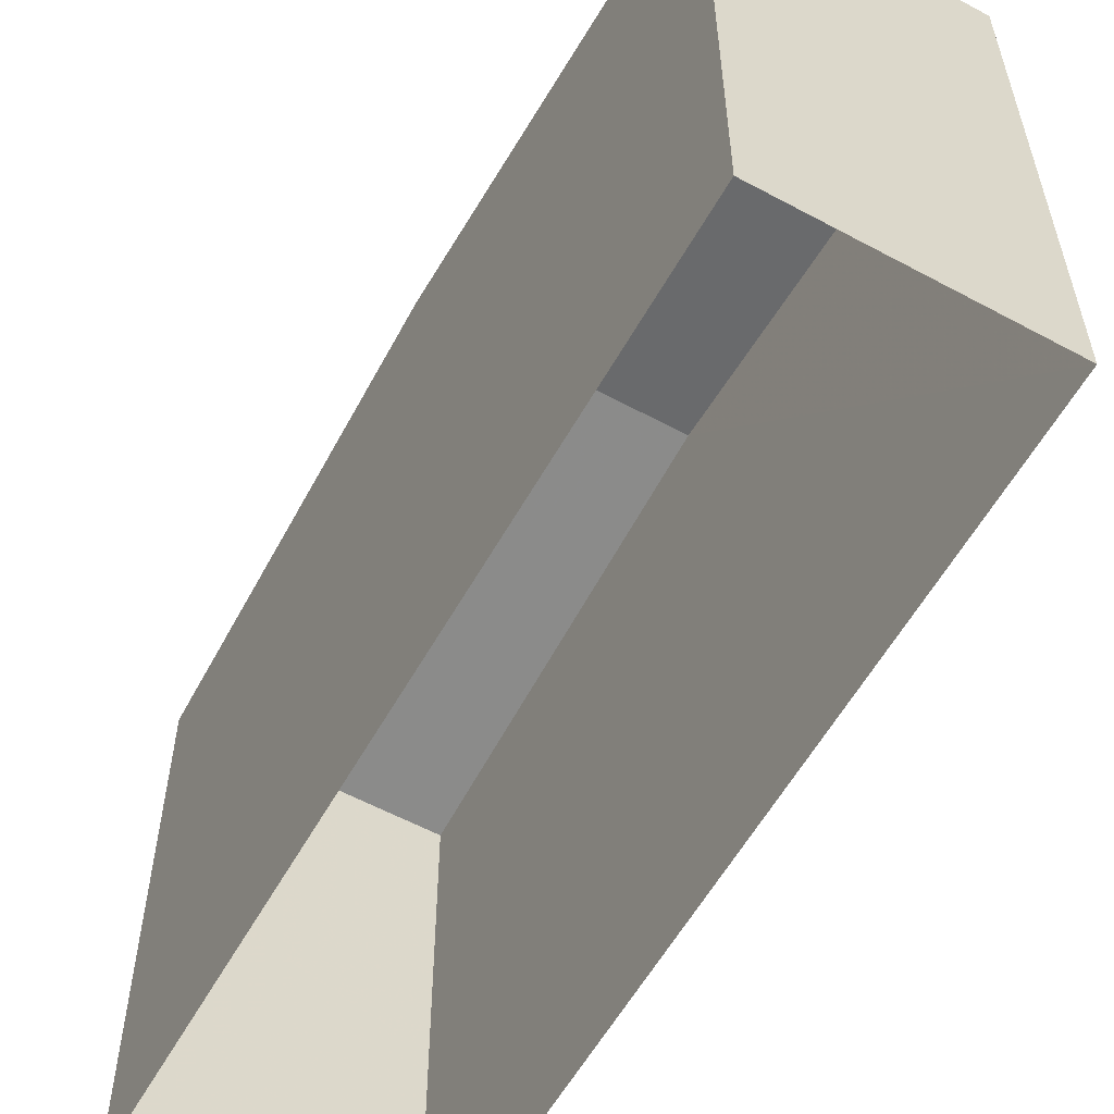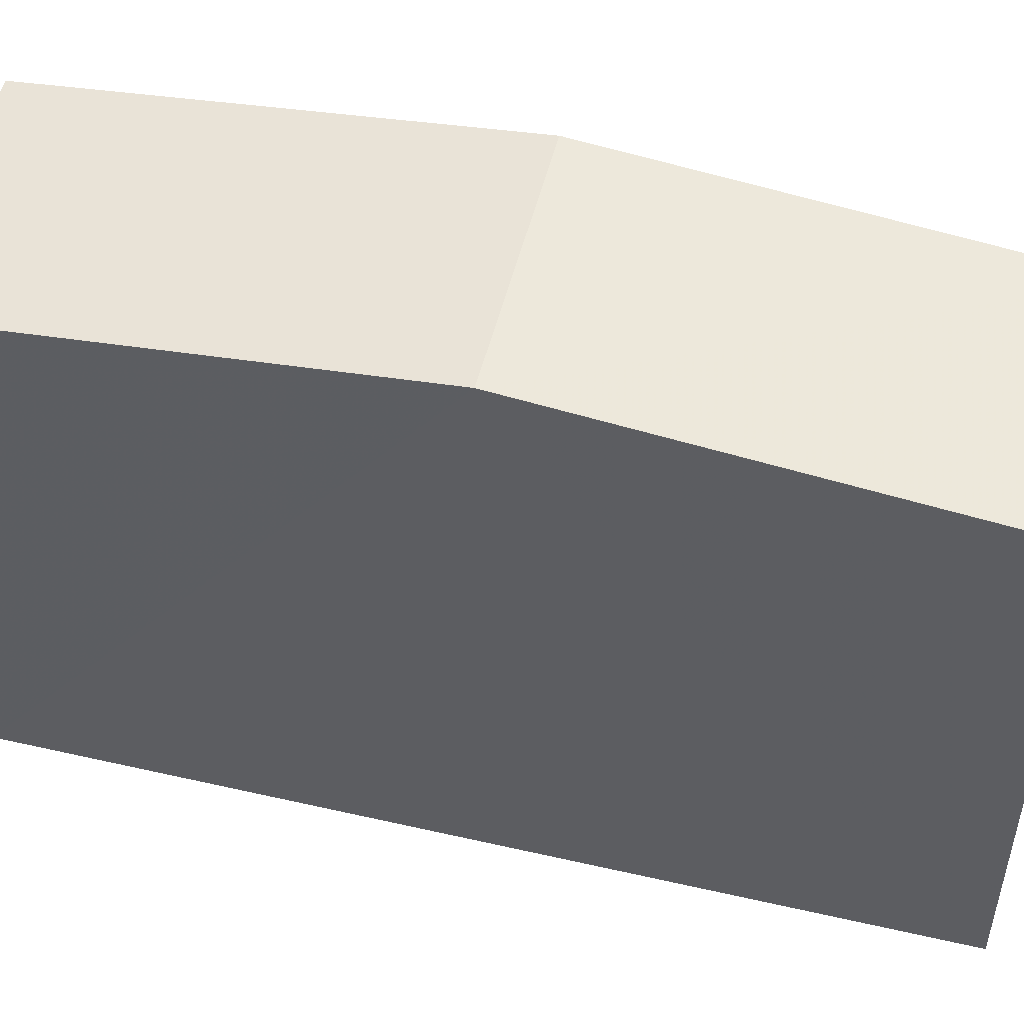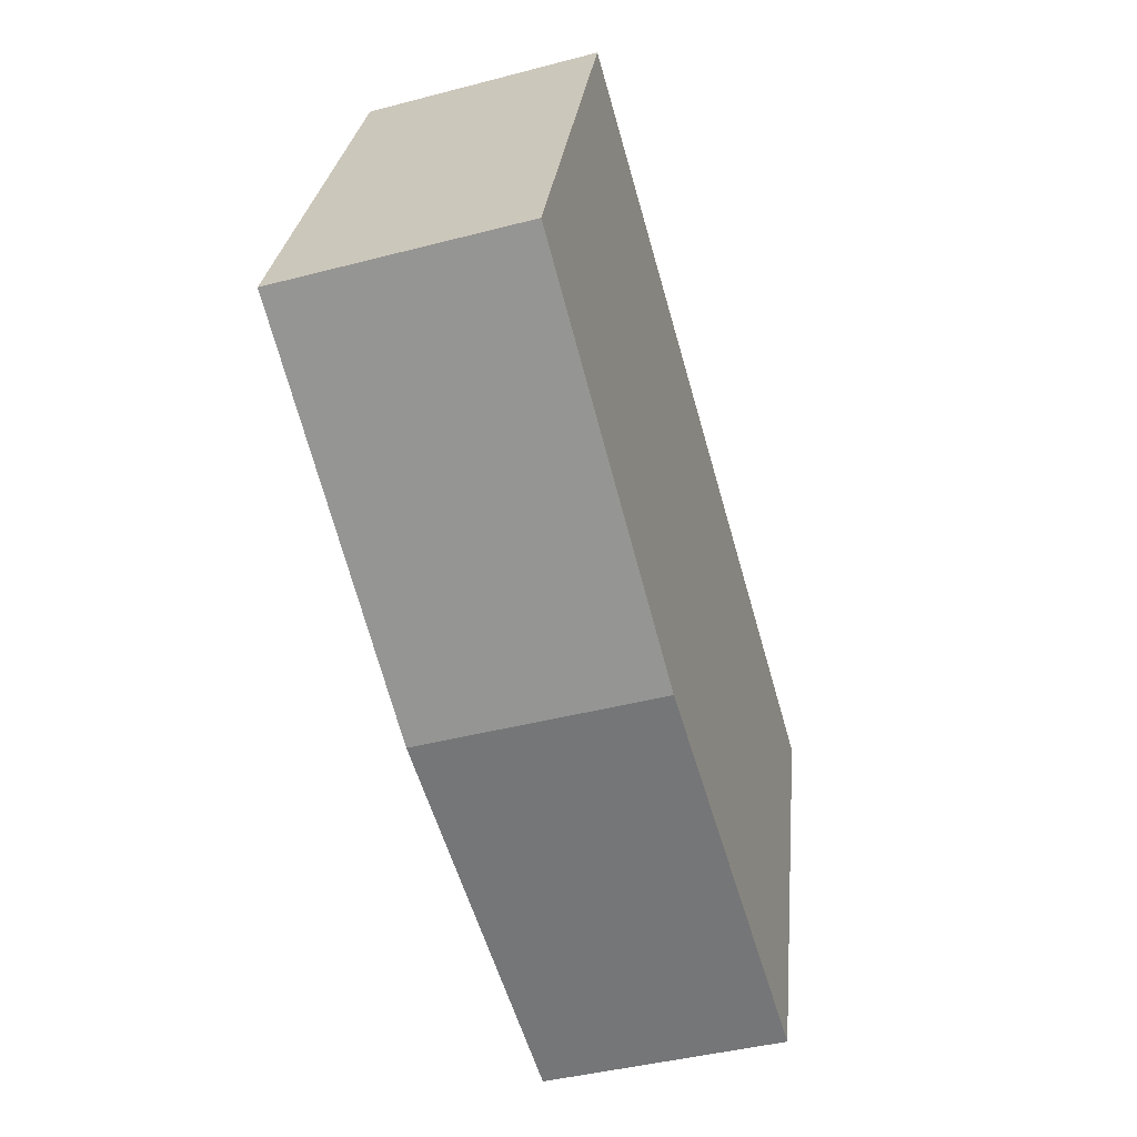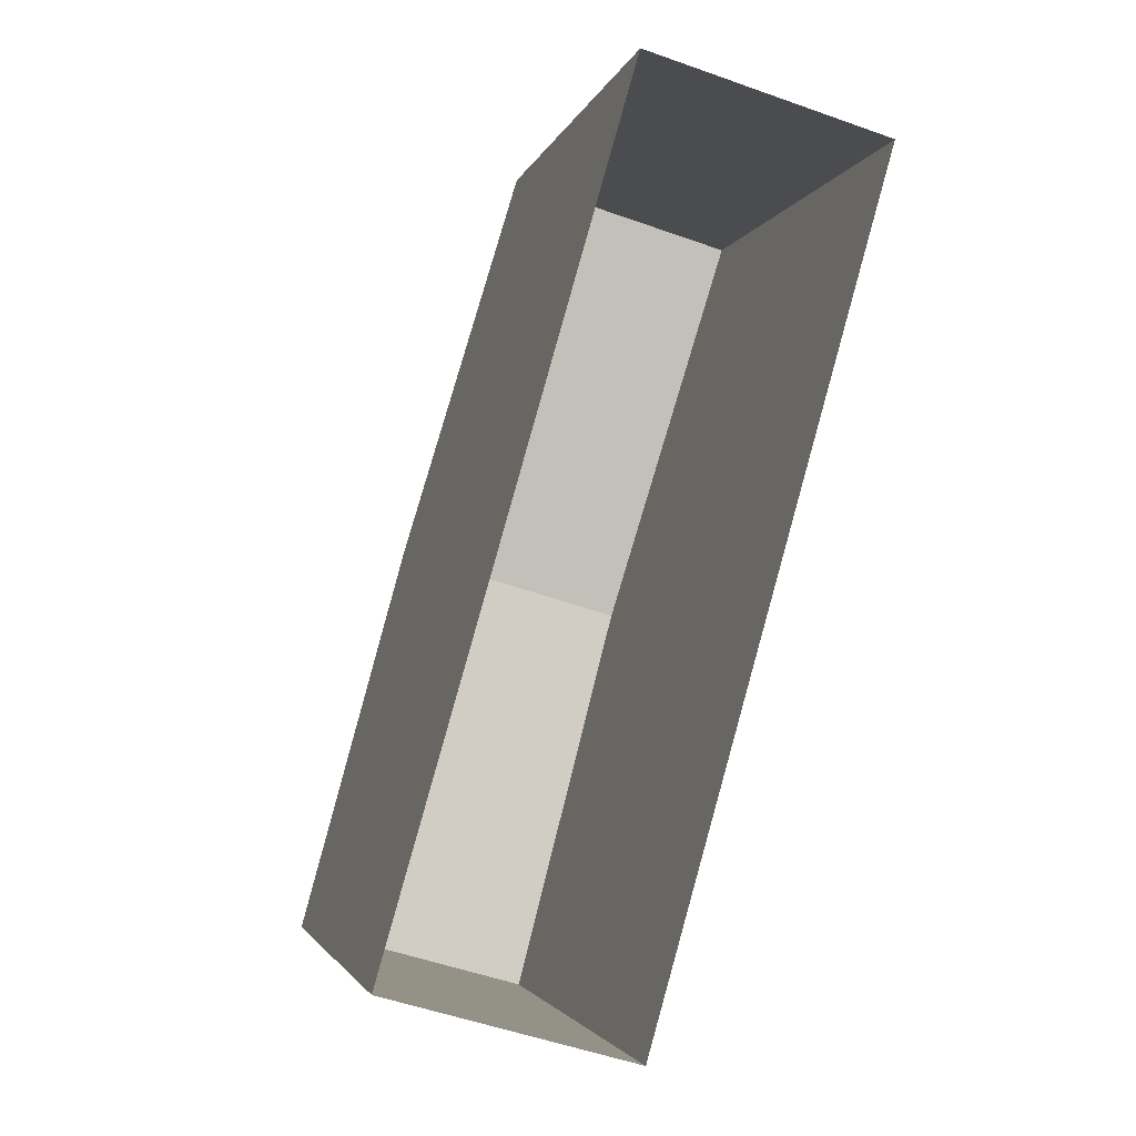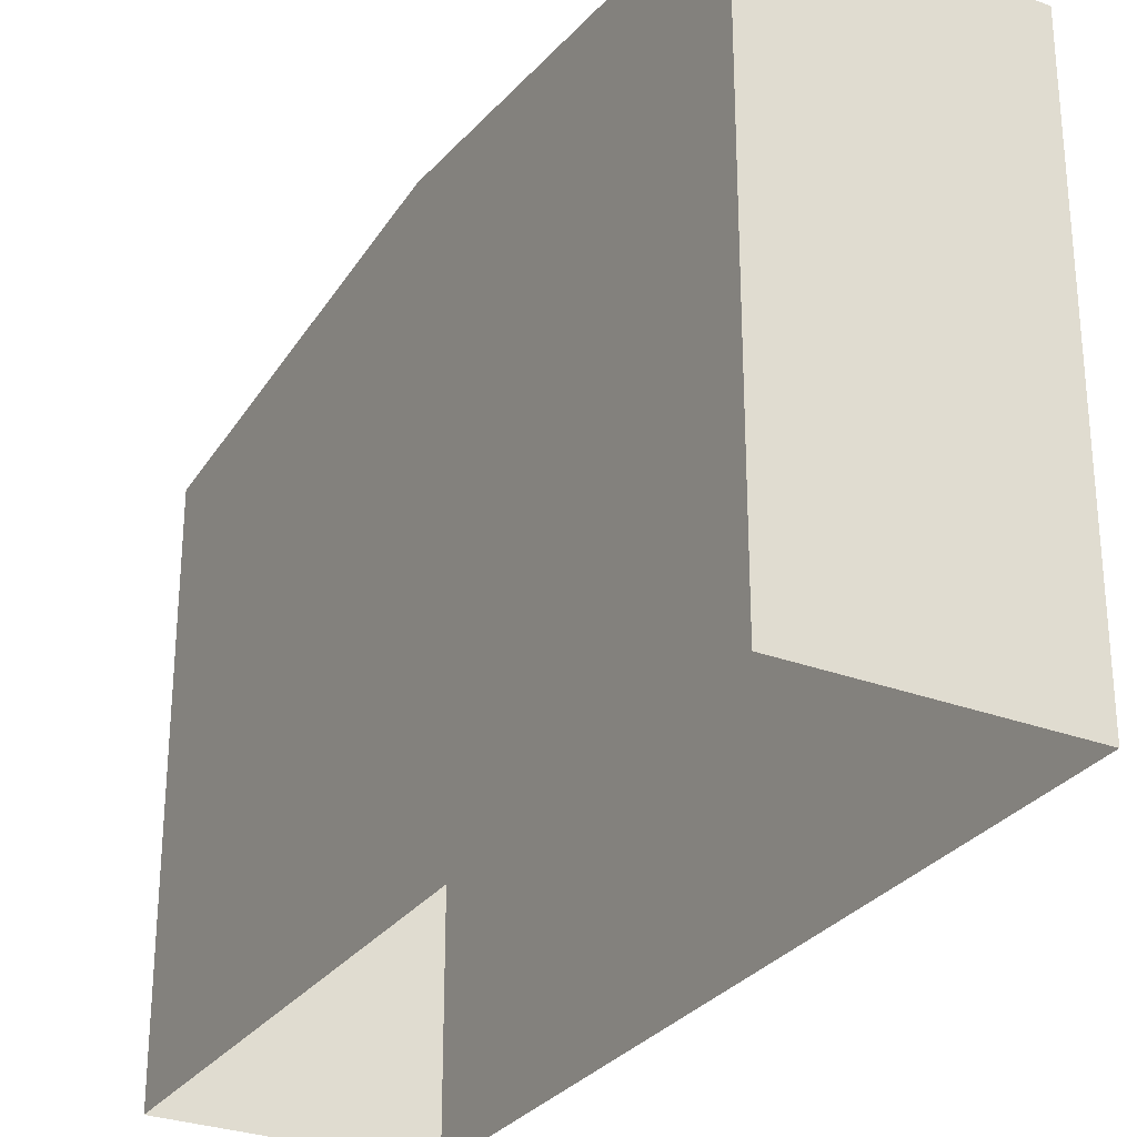
<metadata>
{"format":"obj","ext":"obj","renderer":"f3d","projection":"perspective","resolution":1024,"background":"white","views":[{"elev":-58.3,"azim":166.8,"up":"+Z"},{"elev":52.0,"azim":-60.1,"up":"+Z"},{"elev":27.0,"azim":5.5,"up":"+Y"},{"elev":-2.9,"azim":167.0,"up":"+Y"},{"elev":-29.0,"azim":166.9,"up":"+Z"}]}
</metadata>
<code>
v -1.185e+04 -3.495e+04 36.23
v -1.185e+04 -3.494e+04 36.22
v -1.185e+04 -3.495e+04 36.23
v -1.185e+04 -3.494e+04 36.22
v -1.185e+04 -3.494e+04 43.84
v -1.185e+04 -3.494e+04 43.84
v -1.185e+04 -3.494e+04 43.27
v -1.185e+04 -3.494e+04 43.27
v -1.185e+04 -3.495e+04 43.27
v -1.185e+04 -3.495e+04 43.27
f 1 2 3
f 1 4 2
f 5 6 7
f 7 6 8
f 6 5 9
f 9 5 10
f 10 1 3
f 9 10 3
f 7 4 5
f 4 1 5
f 1 10 5
f 7 2 4
f 7 8 2
f 9 3 6
f 3 2 6
f 2 8 6

</code>
